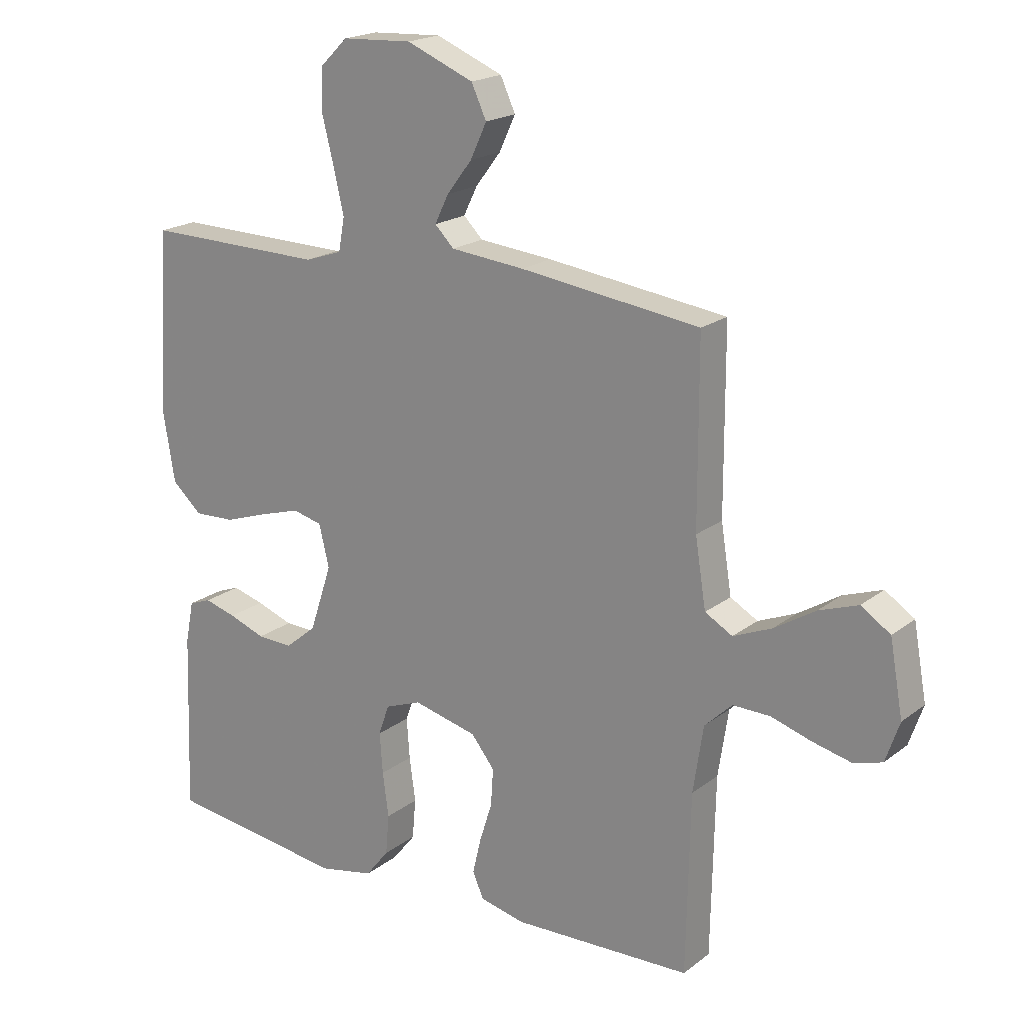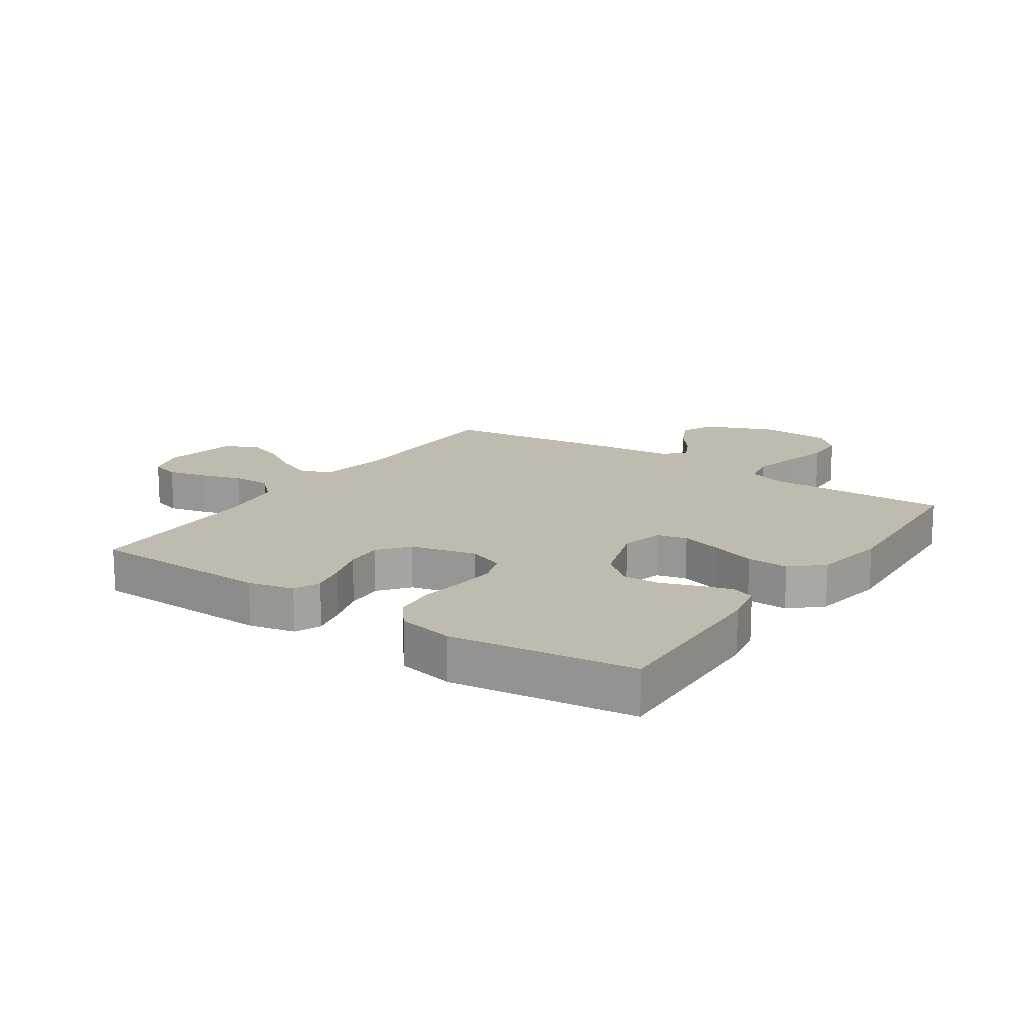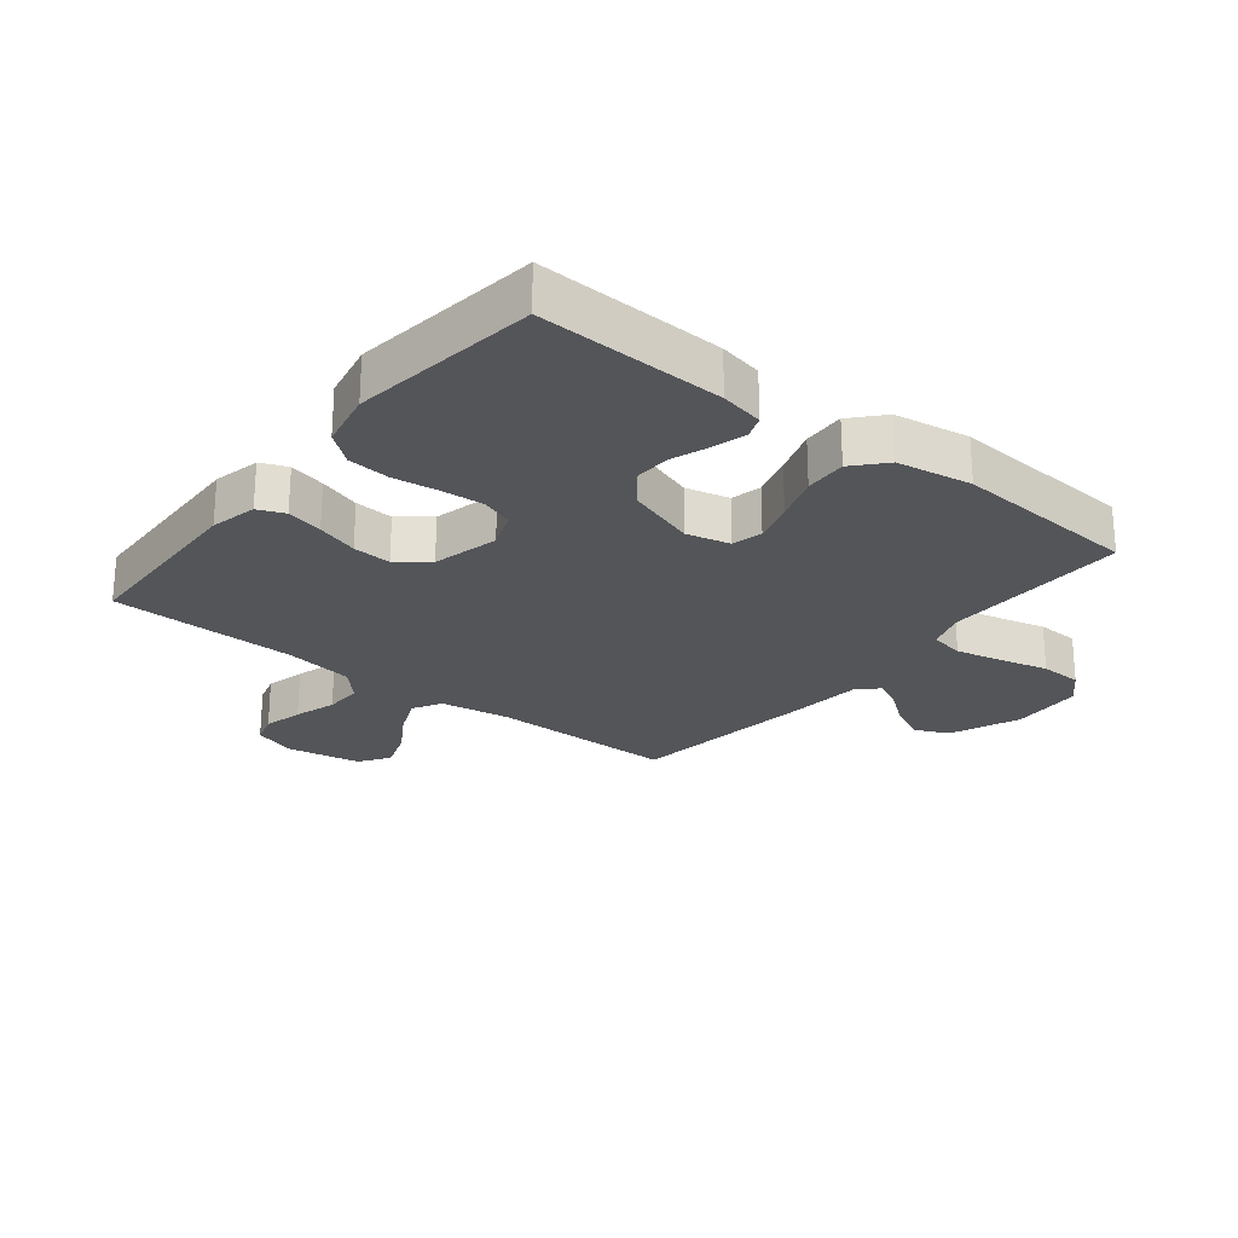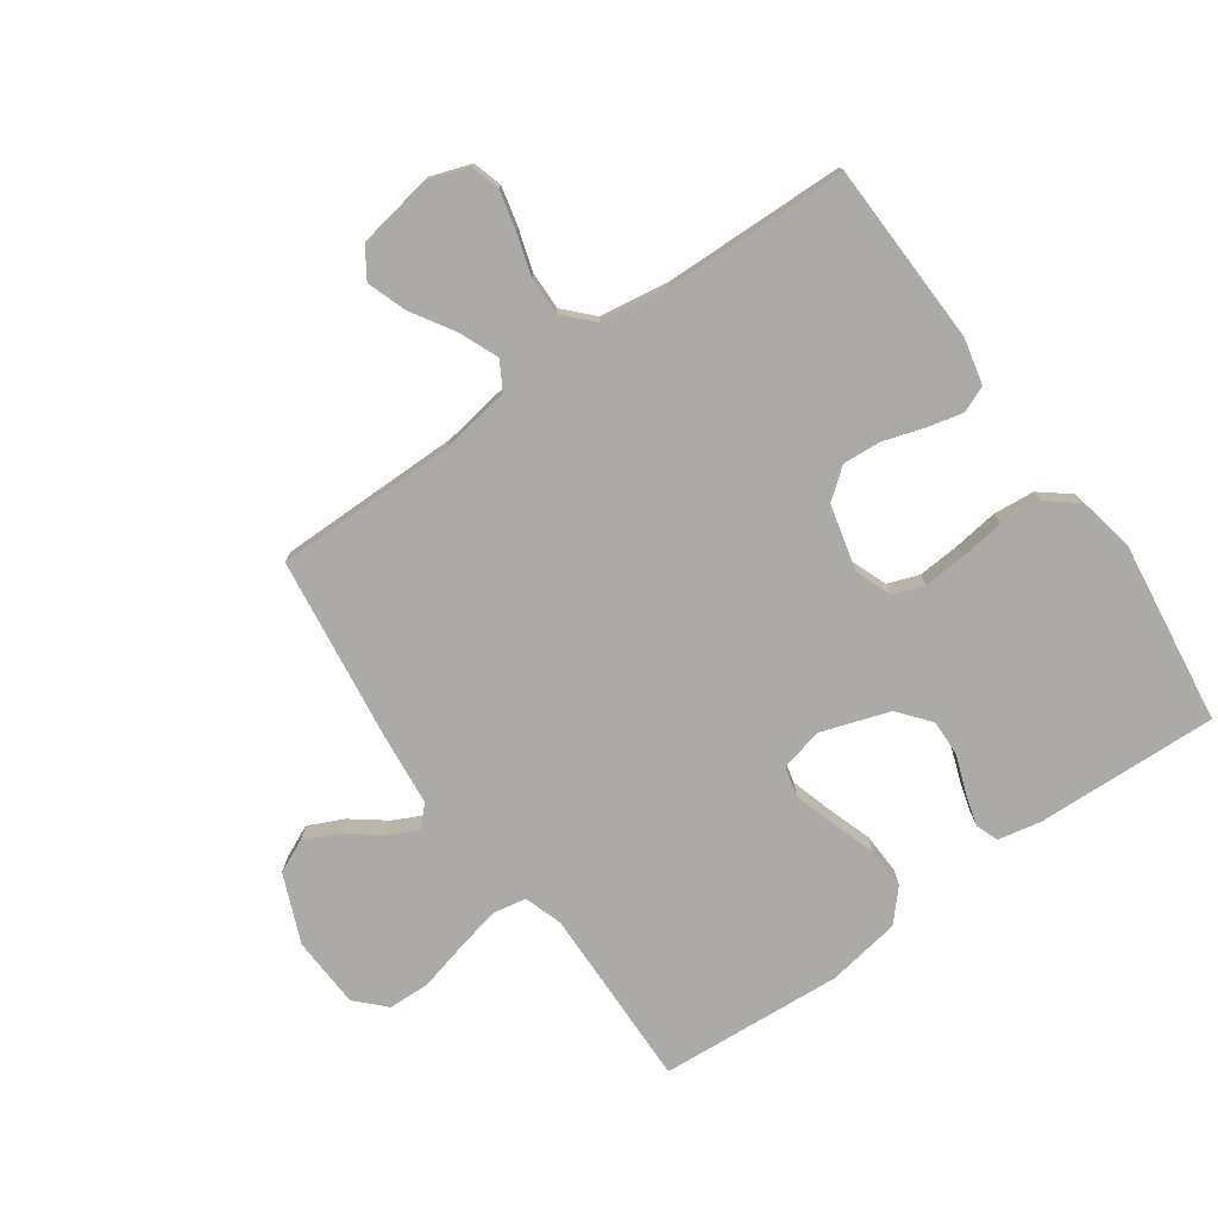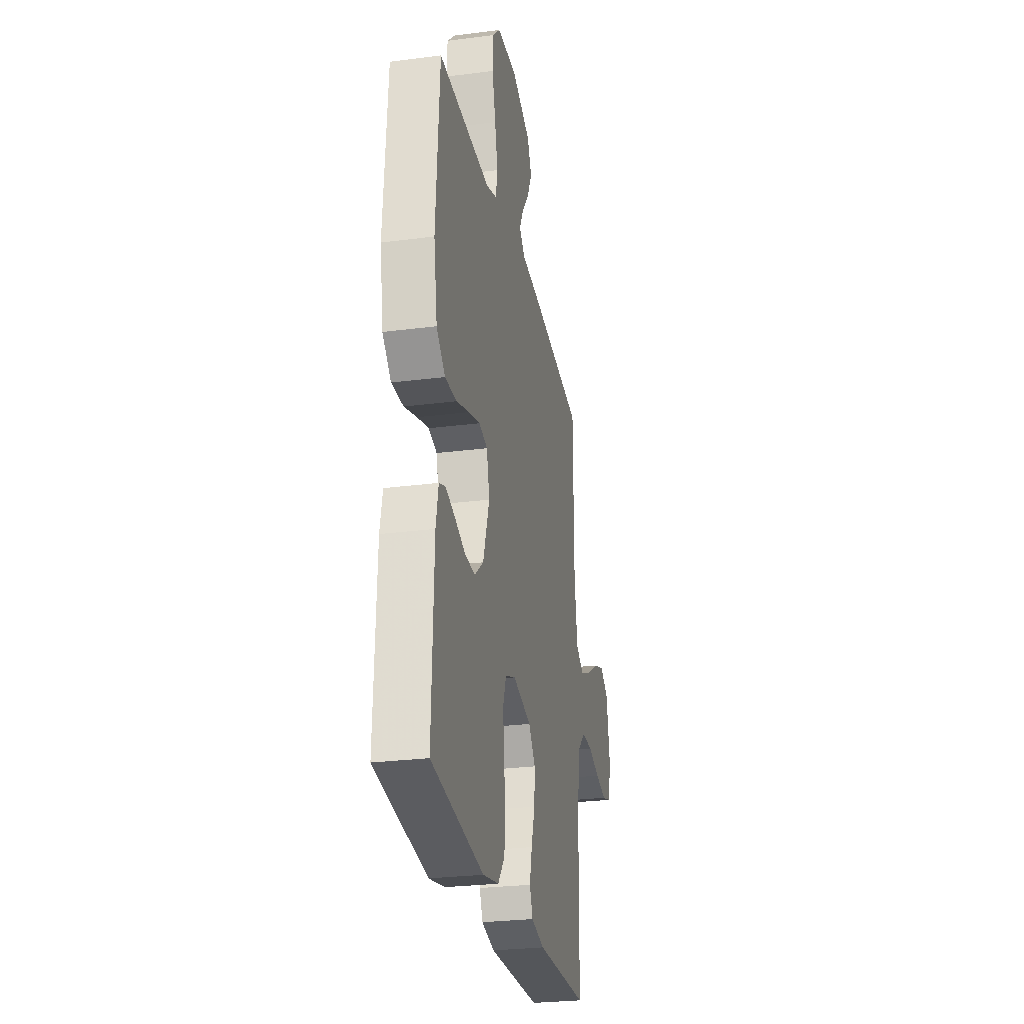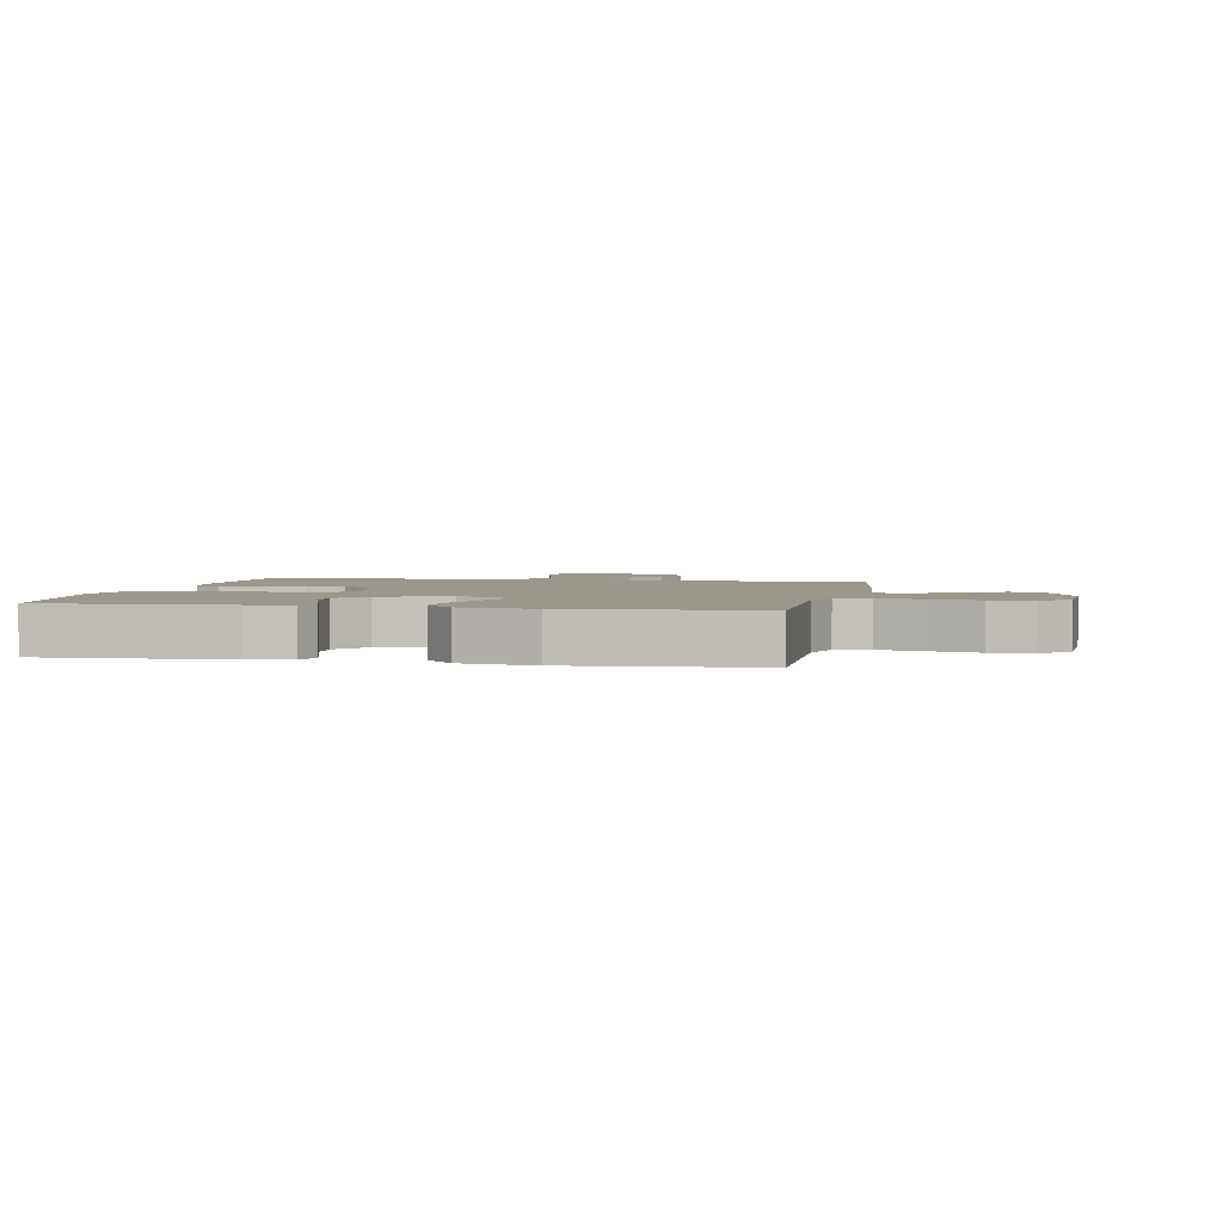
<metadata>
{"format":"obj","ext":"obj","renderer":"f3d","projection":"perspective","resolution":1024,"background":"white","views":[{"elev":19.5,"azim":35.8,"up":"+Z"},{"elev":15.9,"azim":-145.8,"up":"+Y"},{"elev":-24.5,"azim":-128.6,"up":"+Y"},{"elev":-76.1,"azim":125.1,"up":"+Y"},{"elev":-27.2,"azim":-78.7,"up":"+Z"},{"elev":2.7,"azim":-78.7,"up":"+Y"}]}
</metadata>
<code>
v 0.5 0.07 -0.5
v 0.2 0.07 -0.51
v 0.125 0.07 -0.493
v 0.107 0.07 -0.45
v 0.121 0.07 -0.391
v 0.142 0.07 -0.324
v 0.146 0.07 -0.262
v 0.107 0.07 -0.213
v 0 0.07 -0.187
v -0.06 0.07 -0.21
v -0.078 0.07 -0.261
v -0.073 0.07 -0.329
v -0.063 0.07 -0.403
v -0.069 0.07 -0.471
v -0.108 0.07 -0.52
v -0.2 0.07 -0.539
v -0.5 0.07 -0.5
v -0.489 0.07 -0.2
v -0.475 0.07 -0.13
v -0.438 0.07 -0.116
v -0.385 0.07 -0.131
v -0.324 0.07 -0.153
v -0.264 0.07 -0.155
v -0.212 0.07 -0.112
v -0.175 0.07 0
v -0.192 0.07 0.07
v -0.241 0.07 0.082
v -0.308 0.07 0.062
v -0.382 0.07 0.037
v -0.45 0.07 0.034
v -0.5 0.07 0.079
v -0.52 0.07 0.2
v -0.5 0.07 0.5
v -0.2 0.07 0.495
v -0.138 0.07 0.516
v -0.128 0.07 0.571
v -0.145 0.07 0.645
v -0.165 0.07 0.724
v -0.163 0.07 0.792
v -0.117 0.07 0.837
v 0 0.07 0.843
v 0.112 0.07 0.797
v 0.137 0.07 0.743
v 0.11 0.07 0.685
v 0.068 0.07 0.63
v 0.045 0.07 0.583
v 0.077 0.07 0.551
v 0.2 0.07 0.539
v 0.5 0.07 0.5
v 0.501 0.07 0.2
v 0.519 0.07 0.087
v 0.565 0.07 0.061
v 0.629 0.07 0.088
v 0.698 0.07 0.131
v 0.763 0.07 0.154
v 0.812 0.07 0.122
v 0.834 0.07 0
v 0.811 0.07 -0.067
v 0.763 0.07 -0.081
v 0.699 0.07 -0.066
v 0.631 0.07 -0.045
v 0.569 0.07 -0.044
v 0.523 0.07 -0.088
v 0.506 0.07 -0.2
v 0.5 0 -0.5
v 0.2 0 -0.51
v 0.125 0 -0.493
v 0.107 0 -0.45
v 0.121 0 -0.391
v 0.142 0 -0.324
v 0.146 0 -0.262
v 0.107 0 -0.213
v 0 0 -0.187
v -0.06 0 -0.21
v -0.078 0 -0.261
v -0.073 0 -0.329
v -0.063 0 -0.403
v -0.069 0 -0.471
v -0.108 0 -0.52
v -0.2 0 -0.539
v -0.5 0 -0.5
v -0.489 0 -0.2
v -0.475 0 -0.13
v -0.438 0 -0.116
v -0.385 0 -0.131
v -0.324 0 -0.153
v -0.264 0 -0.155
v -0.212 0 -0.112
v -0.175 0 0
v -0.192 0 0.07
v -0.241 0 0.082
v -0.308 0 0.062
v -0.382 0 0.037
v -0.45 0 0.034
v -0.5 0 0.079
v -0.52 0 0.2
v -0.5 0 0.5
v -0.2 0 0.495
v -0.138 0 0.516
v -0.128 0 0.571
v -0.145 0 0.645
v -0.165 0 0.724
v -0.163 0 0.792
v -0.117 0 0.837
v 0 0 0.843
v 0.112 0 0.797
v 0.137 0 0.743
v 0.11 0 0.685
v 0.068 0 0.63
v 0.045 0 0.583
v 0.077 0 0.551
v 0.2 0 0.539
v 0.5 0 0.5
v 0.501 0 0.2
v 0.519 0 0.087
v 0.565 0 0.061
v 0.629 0 0.088
v 0.698 0 0.131
v 0.763 0 0.154
v 0.812 0 0.122
v 0.834 0 0
v 0.811 0 -0.067
v 0.763 0 -0.081
v 0.699 0 -0.066
v 0.631 0 -0.045
v 0.569 0 -0.044
v 0.523 0 -0.088
v 0.506 0 -0.2
f 58 59 60 61
f 56 57 58 61
f 56 61 62
f 53 54 55 56
f 52 53 56 62
f 51 52 62 63
f 47 48 49 50
f 47 50 51 63
f 42 43 44 45
f 42 45 46
f 41 42 46
f 40 41 46
f 37 38 39 40
f 36 37 40 46
f 35 36 46 47
f 31 32 33 34
f 28 29 30 31
f 27 28 31 34
f 26 27 34 35
f 19 20 21 22
f 17 18 19 22
f 17 22 23
f 16 17 23 24
f 12 13 14 15
f 11 12 15 16
f 10 11 16 24
f 3 4 5 6
f 1 2 3 6
f 64 1 6 7
f 63 64 7 8
f 47 63 8 9
f 25 26 35 47
f 24 25 47
f 9 10 24 47
f 125 124 123 122
f 125 122 121 120
f 126 125 120
f 120 119 118 117
f 126 120 117 116
f 127 126 116 115
f 114 113 112 111
f 127 115 114 111
f 109 108 107 106
f 110 109 106
f 110 106 105
f 110 105 104
f 104 103 102 101
f 110 104 101 100
f 111 110 100 99
f 98 97 96 95
f 95 94 93 92
f 98 95 92 91
f 99 98 91 90
f 86 85 84 83
f 86 83 82 81
f 87 86 81
f 88 87 81 80
f 79 78 77 76
f 80 79 76 75
f 88 80 75 74
f 70 69 68 67
f 70 67 66 65
f 71 70 65 128
f 72 71 128 127
f 73 72 127 111
f 111 99 90 89
f 111 89 88
f 111 88 74 73
f 1 65 66 2
f 2 66 67 3
f 3 67 68 4
f 4 68 69 5
f 5 69 70 6
f 6 70 71 7
f 7 71 72 8
f 8 72 73 9
f 9 73 74 10
f 10 74 75 11
f 11 75 76 12
f 12 76 77 13
f 13 77 78 14
f 14 78 79 15
f 15 79 80 16
f 16 80 81 17
f 17 81 82 18
f 18 82 83 19
f 19 83 84 20
f 20 84 85 21
f 21 85 86 22
f 22 86 87 23
f 23 87 88 24
f 24 88 89 25
f 25 89 90 26
f 26 90 91 27
f 27 91 92 28
f 28 92 93 29
f 29 93 94 30
f 30 94 95 31
f 31 95 96 32
f 32 96 97 33
f 33 97 98 34
f 34 98 99 35
f 35 99 100 36
f 36 100 101 37
f 37 101 102 38
f 38 102 103 39
f 39 103 104 40
f 40 104 105 41
f 41 105 106 42
f 42 106 107 43
f 43 107 108 44
f 44 108 109 45
f 45 109 110 46
f 46 110 111 47
f 47 111 112 48
f 48 112 113 49
f 49 113 114 50
f 50 114 115 51
f 51 115 116 52
f 52 116 117 53
f 53 117 118 54
f 54 118 119 55
f 55 119 120 56
f 56 120 121 57
f 57 121 122 58
f 58 122 123 59
f 59 123 124 60
f 60 124 125 61
f 61 125 126 62
f 62 126 127 63
f 63 127 128 64
f 64 128 65 1

</code>
